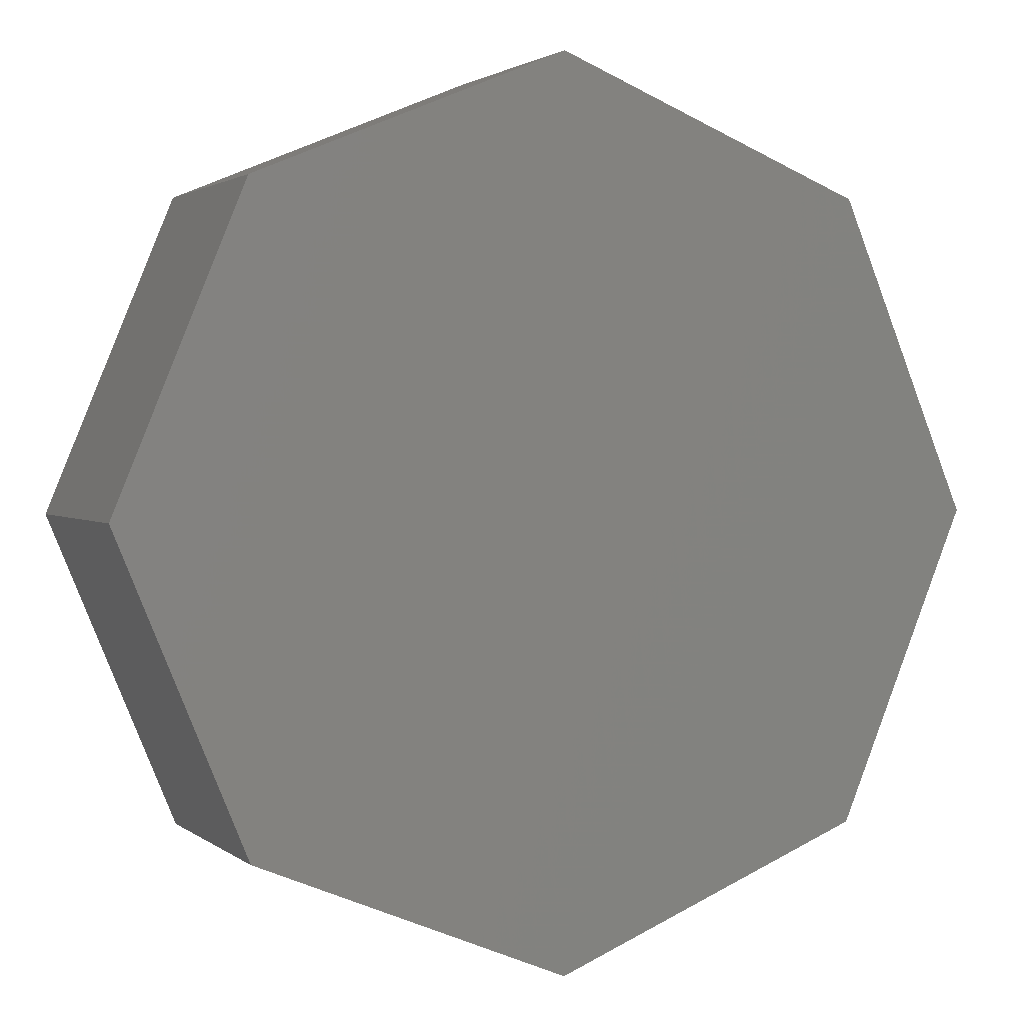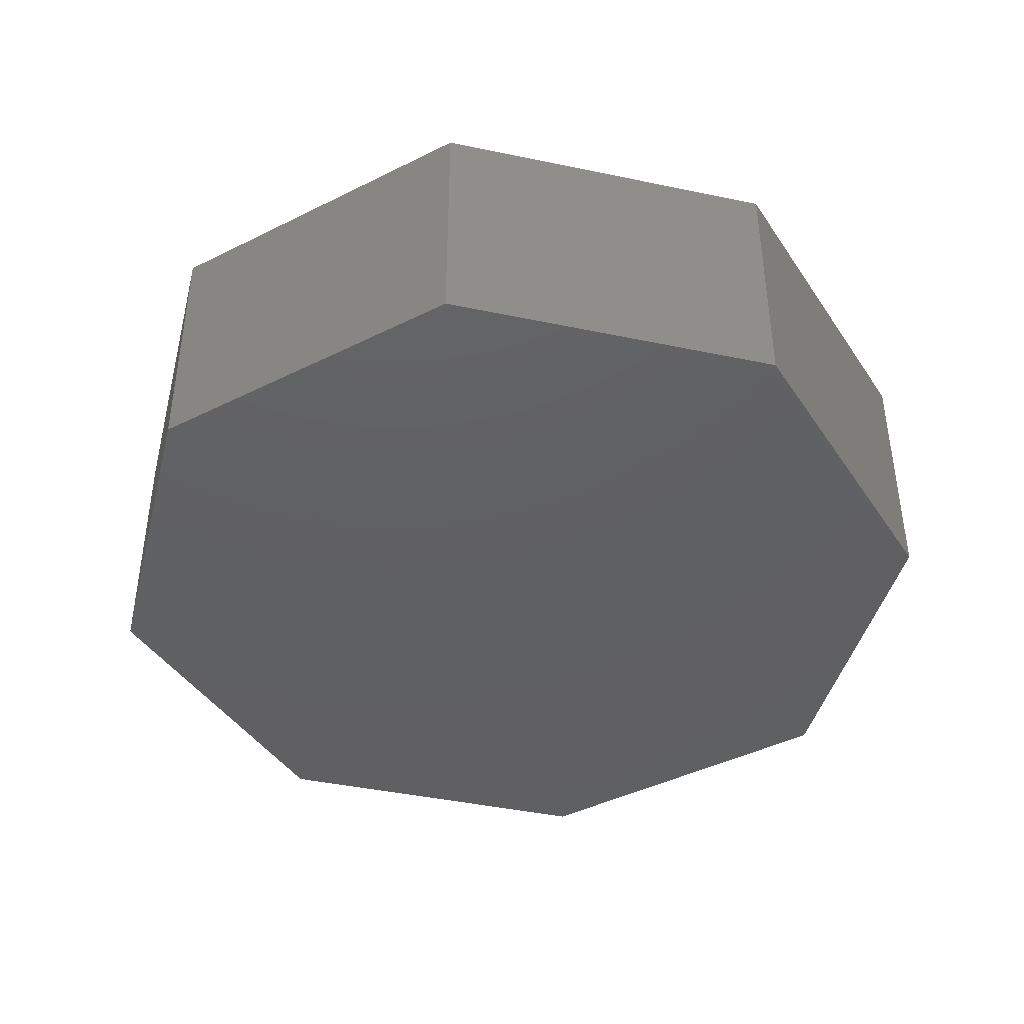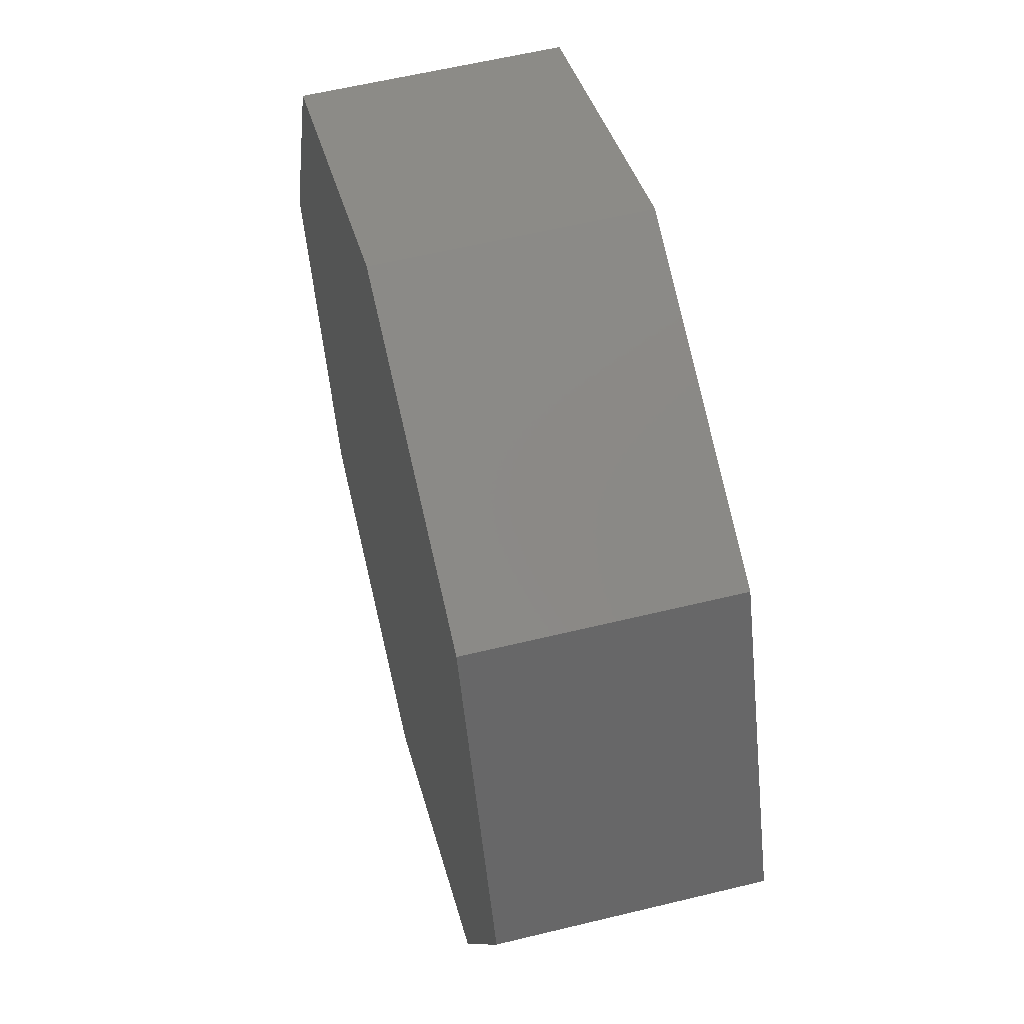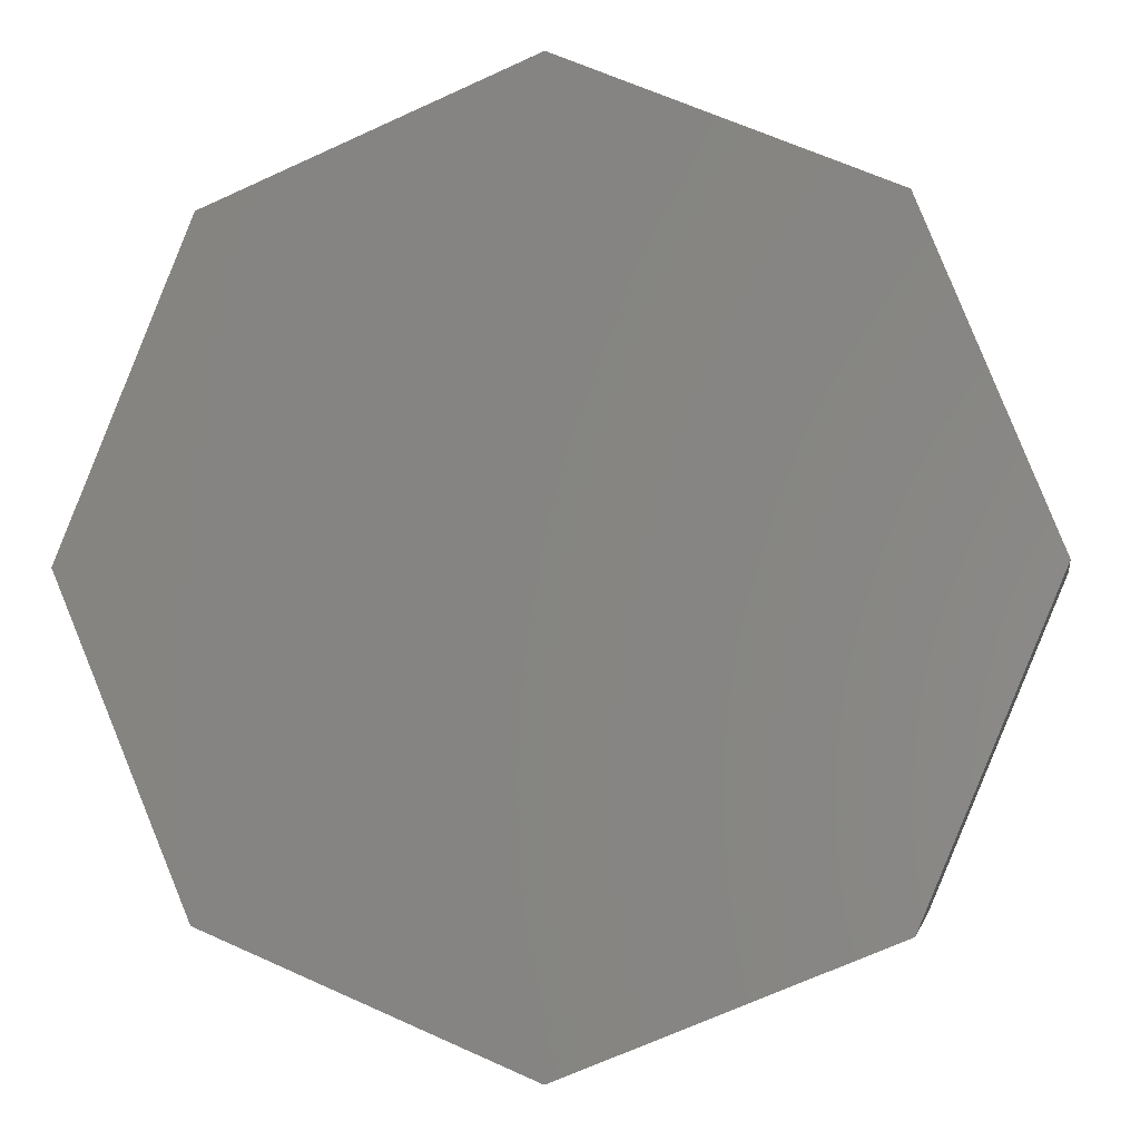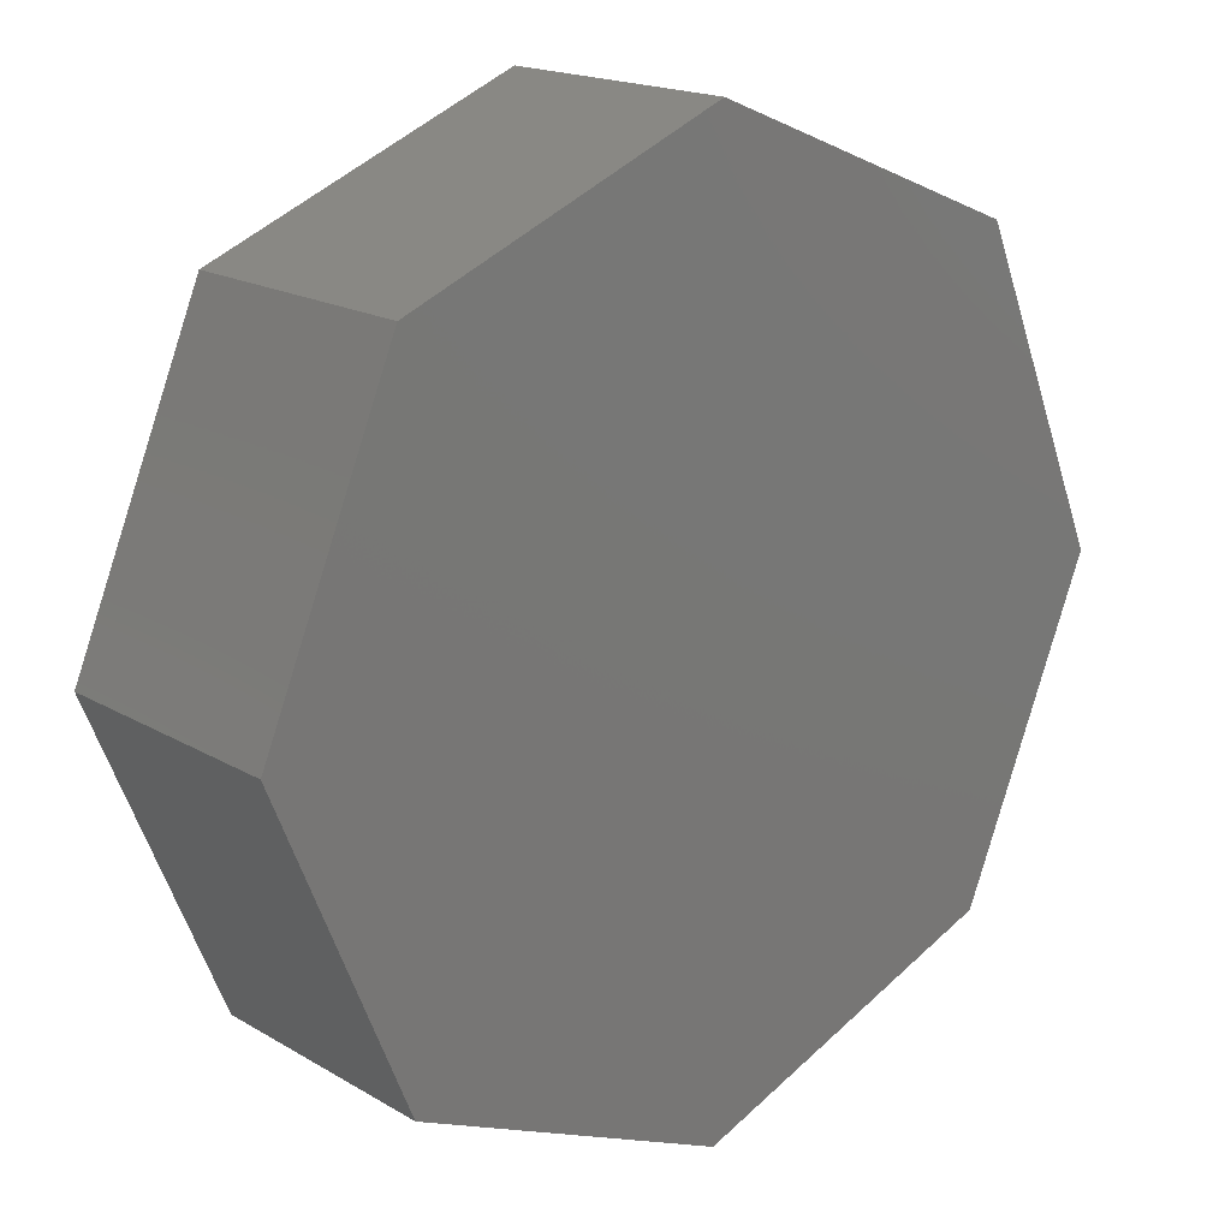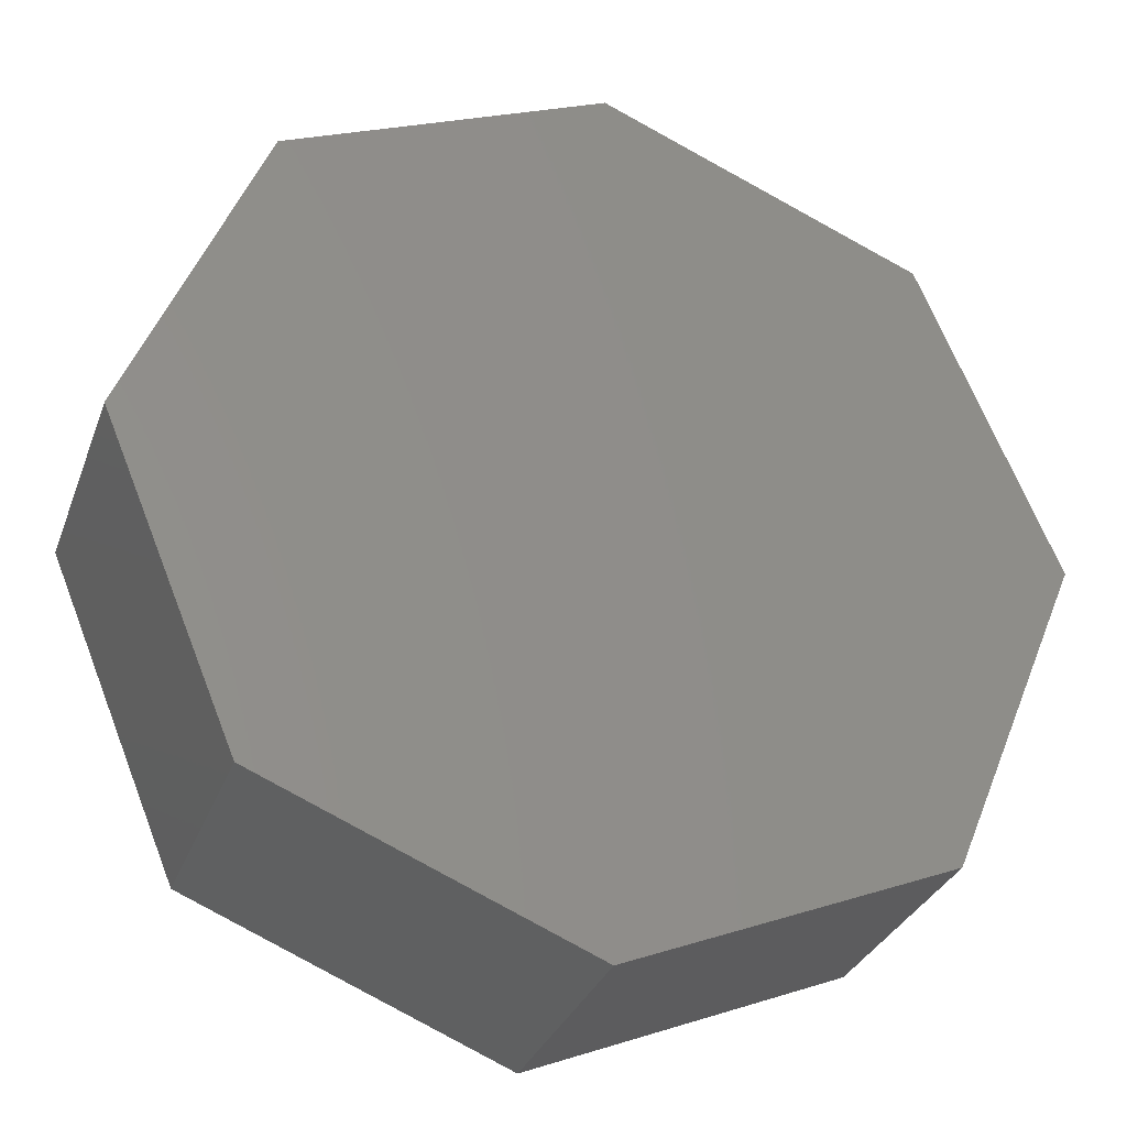
<metadata>
{"format":"stl","ext":"stl","renderer":"f3d","projection":"perspective","resolution":1024,"background":"white","views":[{"elev":2.0,"azim":156.7,"up":"+Y"},{"elev":-42.5,"azim":-36.6,"up":"+Z"},{"elev":58.2,"azim":75.8,"up":"+Y"},{"elev":-2.5,"azim":9.9,"up":"+Y"},{"elev":17.6,"azim":139.1,"up":"+Y"},{"elev":-31.1,"azim":161.7,"up":"+Y"}]}
</metadata>
<code>
# stl→obj: 25 verts, 28 faces
v -0.0244 -0.0244 0.039
v -0.0345 0 0.039
v 6.638e-18 -0.0345 0.039
v -0.0244 0.0244 0.039
v 0.0244 -0.0244 0.039
v -1.056e-18 0.0345 0.039
v 0.0345 4.281e-18 0.039
v 0.0244 0.0244 0.039
v -0.0244 0.0244 0.0587
v -0.0345 -4.225e-18 0.0587
v -2.791e-18 0.0345 0.0587
v -0.0244 -0.0244 0.0587
v 0.0244 0.0244 0.0587
v 6.638e-18 -0.0345 0.0587
v 0.0345 3.17e-18 0.0587
v 0.0244 -0.0244 0.0587
v -0.0345 0 0.0587
v -2.113e-18 0.0345 0.0587
v -2.113e-18 0.0345 0.039
v 0.0345 4.225e-18 0.0587
v 0.0345 4.225e-18 0.039
v 6.338e-18 -0.0345 0.0587
v 6.338e-18 -0.0345 0.039
v -0.0345 -8.45e-18 0.0587
v -0.0345 -8.45e-18 0.039
f 1 2 3
f 2 4 3
f 3 4 5
f 4 6 5
f 5 6 7
f 6 8 7
f 9 10 11
f 10 12 11
f 11 12 13
f 12 14 13
f 13 14 15
f 14 16 15
f 17 9 4
f 17 4 2
f 9 18 19
f 9 19 4
f 18 13 8
f 18 8 19
f 13 20 21
f 13 21 8
f 20 16 5
f 20 5 21
f 16 22 23
f 16 23 5
f 22 12 1
f 22 1 23
f 12 24 25
f 12 25 1

</code>
